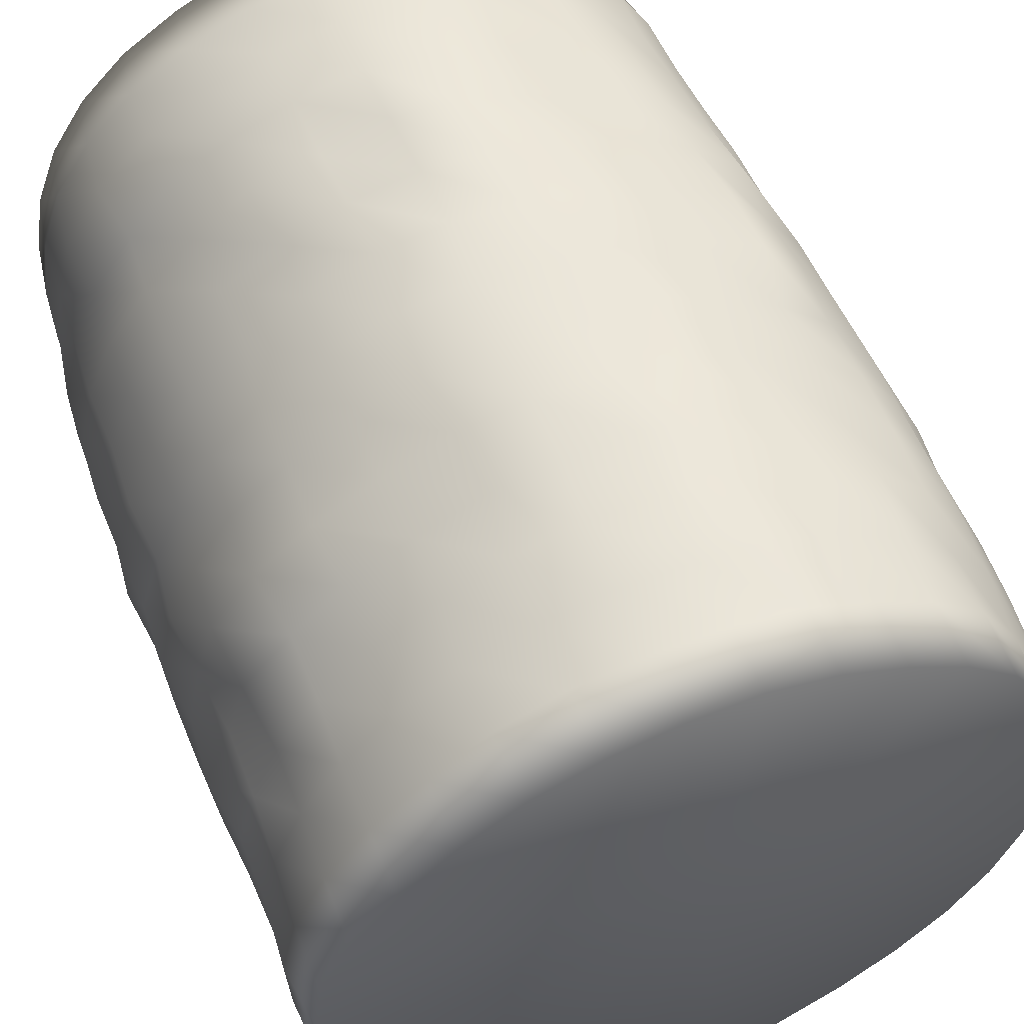
<metadata>
{"format":"obj","ext":"obj","renderer":"f3d","projection":"perspective","resolution":1024,"background":"white","views":[{"elev":55.8,"azim":-21.8,"up":"+Z"}]}
</metadata>
<code>
g default
v 0.5116 -0.004673 -0.07032
v 0.4817 -0.005085 -0.215
v 0.4273 -0.005273 -0.3532
v 0.344 -0.005838 -0.4777
v 0.2365 -0.006693 -0.5812
v 0.1134 -0.006514 -0.6682
v -0.02223 -0.007654 -0.7319
v -0.1719 -0.009937 -0.7757
v -0.3229 -0.009271 -0.7884
v -0.4678 -0.008953 -0.756
v -0.6058 -0.008681 -0.7022
v -0.7274 -0.007905 -0.6123
v -0.8424 -0.008683 -0.5015
v -0.9451 -0.01217 -0.3704
v -0.9925 -0.007019 -0.2204
v -1.033 -0.008225 -0.06679
v -1.031 -0.006844 0.08437
v -1.015 -0.006756 0.2363
v -0.9509 -0.006484 0.3706
v -0.8551 -0.005799 0.4898
v -0.7437 -0.005864 0.5924
v -0.6147 -0.005634 0.6738
v -0.4684 -0.005426 0.7278
v -0.3241 -0.005228 0.7533
v -0.1751 -0.005274 0.76
v -0.02788 -0.005354 0.7285
v 0.11 -0.005609 0.6693
v 0.2383 -0.005879 0.5918
v 0.3515 -0.006487 0.4902
v 0.4325 -0.005914 0.3634
v 0.4882 -0.006005 0.2249
v 0.5145 -0.005596 0.0797
v -0.2494 -0.01535 -0
v 0.4953 1.993 -0.07046
v 0.4671 1.992 -0.2127
v 0.411 1.992 -0.3462
v 0.3315 1.993 -0.4706
v 0.2269 1.991 -0.5764
v 0.1087 1.991 -0.6615
v -0.02416 1.993 -0.7152
v -0.1665 1.992 -0.7451
v -0.3138 1.992 -0.7437
v -0.4539 1.993 -0.7167
v -0.5896 1.992 -0.6547
v -0.7103 1.992 -0.5754
v -0.8155 1.992 -0.474
v -0.8948 1.992 -0.3526
v -0.9507 1.992 -0.2192
v -0.9812 1.992 -0.07435
v -0.9786 1.992 0.07325
v -0.9546 1.992 0.219
v -0.9034 1.992 0.3577
v -0.8231 1.991 0.4838
v -0.7202 1.991 0.5865
v -0.5949 1.991 0.6668
v -0.4583 1.992 0.7296
v -0.3165 1.991 0.7494
v -0.1729 1.99 0.7393
v -0.0276 1.991 0.7134
v 0.1046 1.99 0.6548
v 0.2216 1.99 0.5711
v 0.3242 1.991 0.469
v 0.4077 1.992 0.3508
v 0.4643 1.992 0.2169
v 0.4959 1.992 0.0745
v -0.2468 1.994 -0.00619
v -0.7262 1.853 -0.5985
v -0.8309 1.852 -0.4898
v -0.7275 1.71 -0.596
v -0.7413 1.567 -0.6173
v -0.8411 1.709 -0.4988
v -0.8409 1.566 -0.4943
v -0.5998 1.853 -0.6814
v -0.4577 1.853 -0.7395
v -0.3102 1.853 -0.7665
v -0.6023 1.711 -0.6865
v -0.4629 1.71 -0.7347
v -0.6071 1.567 -0.6794
v -0.4673 1.567 -0.748
v -0.3115 1.71 -0.7747
v -0.314 1.567 -0.7795
v -0.9205 1.853 -0.3651
v -0.978 1.852 -0.2231
v -0.9984 1.852 -0.07604
v -0.9347 1.709 -0.3642
v -0.9853 1.709 -0.2222
v -0.9271 1.567 -0.3761
v -1.006 1.566 -0.2269
v -1.006 1.709 -0.07354
v -1.035 1.566 -0.07887
v -0.7458 1.424 -0.6178
v -0.7424 1.28 -0.621
v -0.867 1.423 -0.5044
v -0.8601 1.279 -0.5104
v -0.7389 1.137 -0.6337
v -0.7368 0.9941 -0.6269
v -0.8544 1.136 -0.516
v -0.8482 0.9929 -0.5205
v -0.6077 1.424 -0.705
v -0.4638 1.424 -0.7702
v -0.6095 1.281 -0.7136
v -0.463 1.28 -0.793
v -0.3179 1.423 -0.7903
v -0.3166 1.28 -0.8112
v -0.607 1.137 -0.7236
v -0.4612 1.136 -0.7984
v -0.6077 0.9935 -0.733
v -0.4638 0.9931 -0.7928
v -0.3103 1.137 -0.8259
v -0.313 0.9936 -0.8283
v -0.9498 1.423 -0.376
v -1.009 1.423 -0.2256
v -0.9488 1.28 -0.3761
v -1.018 1.279 -0.238
v -1.04 1.423 -0.07345
v -1.041 1.279 -0.07746
v -0.9501 1.136 -0.3892
v -1.006 1.137 -0.2298
v -0.9446 0.9931 -0.3899
v -1.009 0.993 -0.2371
v -1.057 1.137 -0.07813
v -1.043 0.9938 -0.07564
v -0.1635 1.852 -0.7692
v -0.01919 1.853 -0.7415
v 0.1207 1.852 -0.688
v -0.1636 1.71 -0.7766
v -0.1641 1.567 -0.7773
v -0.01641 1.71 -0.7474
v 0.1213 1.71 -0.692
v -0.009462 1.569 -0.7719
v 0.1237 1.567 -0.6933
v 0.2447 1.853 -0.6028
v 0.3488 1.854 -0.4838
v 0.2426 1.709 -0.5991
v 0.2461 1.567 -0.5948
v 0.3469 1.711 -0.4832
v 0.3507 1.567 -0.4855
v 0.4306 1.853 -0.3576
v 0.4863 1.853 -0.2191
v 0.5181 1.853 -0.07285
v 0.4341 1.71 -0.3584
v 0.4981 1.71 -0.2187
v 0.4388 1.567 -0.3585
v 0.5051 1.567 -0.2184
v 0.5302 1.71 -0.06621
v 0.5401 1.567 -0.06591
v -0.1655 1.424 -0.7868
v -0.1656 1.281 -0.7921
v -0.01386 1.425 -0.7497
v 0.1246 1.424 -0.6793
v -0.01859 1.281 -0.7539
v 0.1243 1.281 -0.6928
v -0.1616 1.138 -0.8007
v -0.1594 0.995 -0.8159
v -0.0123 1.139 -0.7723
v 0.1259 1.137 -0.6999
v -0.01634 0.9948 -0.7643
v 0.1199 0.994 -0.7068
v 0.2522 1.424 -0.5925
v 0.2505 1.28 -0.6042
v 0.3615 1.425 -0.4883
v 0.3661 1.281 -0.5026
v 0.2552 1.137 -0.6123
v 0.248 0.9936 -0.6098
v 0.366 1.138 -0.5059
v 0.3585 0.9945 -0.4993
v 0.4442 1.424 -0.3611
v 0.5057 1.423 -0.2221
v 0.4531 1.281 -0.372
v 0.516 1.281 -0.224
v 0.5445 1.424 -0.06495
v 0.5469 1.283 -0.06015
v 0.4499 1.138 -0.3742
v 0.5115 1.138 -0.226
v 0.4476 0.9952 -0.3693
v 0.5108 0.9948 -0.2196
v 0.5401 1.139 -0.06555
v 0.5454 0.9958 -0.06482
v -1.002 1.853 0.07478
v -0.9824 1.852 0.2301
v -0.9352 1.853 0.374
v -1.013 1.71 0.07973
v -1.039 1.567 0.08177
v -0.9905 1.71 0.2327
v -0.957 1.709 0.3728
v -1 1.567 0.2308
v -0.944 1.566 0.3788
v -0.853 1.852 0.5032
v -0.7466 1.852 0.6111
v -0.8706 1.708 0.52
v -0.8483 1.566 0.5189
v -0.748 1.71 0.6351
v -0.753 1.566 0.6381
v -0.6162 1.852 0.6918
v -0.4667 1.852 0.7553
v -0.3203 1.852 0.7825
v -0.6272 1.709 0.7206
v -0.4803 1.709 0.7698
v -0.6212 1.566 0.7167
v -0.4803 1.566 0.7726
v -0.3278 1.709 0.7995
v -0.3328 1.566 0.8068
v -1.049 1.424 0.08299
v -1.059 1.281 0.08392
v -1.01 1.424 0.2413
v -0.951 1.423 0.386
v -1.008 1.28 0.2414
v -0.9514 1.28 0.3876
v -1.057 1.138 0.08421
v -1.05 0.9945 0.07854
v -1.016 1.137 0.2415
v -0.9478 1.137 0.3894
v -1.005 0.9942 0.2299
v -0.9441 0.9946 0.3825
v -0.8586 1.423 0.5206
v -0.8623 1.28 0.5192
v -0.7489 1.423 0.6291
v -0.7423 1.28 0.6279
v -0.8552 1.138 0.5197
v -0.8671 0.9946 0.5142
v -0.74 1.138 0.6293
v -0.7567 0.9948 0.6247
v -0.6279 1.422 0.7247
v -0.4725 1.424 0.7587
v -0.6119 1.28 0.7104
v -0.4695 1.28 0.7756
v -0.3289 1.423 0.8108
v -0.3197 1.281 0.8026
v -0.6157 1.137 0.7186
v -0.4662 1.137 0.7807
v -0.6212 0.9943 0.7152
v -0.479 0.9943 0.7678
v -0.3142 1.137 0.8012
v -0.3238 0.9942 0.7929
v 0.518 1.853 0.07779
v 0.4837 1.853 0.2238
v 0.4277 1.854 0.3631
v 0.5219 1.71 0.08036
v 0.5386 1.566 0.08371
v 0.4891 1.71 0.2259
v 0.4292 1.711 0.3666
v 0.4901 1.567 0.2249
v 0.4331 1.568 0.3777
v -0.1685 1.852 0.7781
v 0.1204 1.852 0.691
v -0.0195 1.852 0.7442
v -0.1728 1.708 0.7953
v -0.176 1.566 0.798
v 0.1139 1.709 0.7057
v -0.02107 1.709 0.7512
v 0.1142 1.566 0.7212
v -0.02421 1.566 0.7557
v 0.347 1.853 0.4924
v 0.2402 1.852 0.5994
v 0.3458 1.71 0.498
v 0.2379 1.71 0.6135
v 0.3529 1.567 0.5104
v 0.249 1.566 0.6283
v 0.5405 1.424 0.08736
v 0.5475 1.282 0.0906
v 0.4952 1.425 0.2318
v 0.4415 1.425 0.3868
v 0.4984 1.281 0.2367
v 0.4473 1.281 0.3822
v 0.5458 1.138 0.08421
v 0.5556 0.995 0.09118
v 0.5143 1.137 0.2382
v 0.4594 1.138 0.3891
v 0.5198 0.9943 0.239
v 0.4638 0.9946 0.3863
v -0.1724 1.423 0.796
v -0.1631 1.28 0.795
v 0.1345 1.423 0.7016
v -0.02185 1.423 0.756
v 0.1397 1.28 0.7056
v -0.004059 1.28 0.7654
v -0.1573 1.137 0.7962
v -0.1659 0.994 0.7894
v 0.1449 1.137 0.706
v 0.001323 1.137 0.7654
v 0.1503 0.9939 0.7007
v -0.005483 0.9941 0.7591
v 0.3637 1.424 0.5119
v 0.2594 1.424 0.6234
v 0.3788 1.281 0.5203
v 0.2671 1.28 0.622
v 0.3693 1.138 0.5163
v 0.2823 1.138 0.6319
v 0.3831 0.9941 0.5188
v 0.2898 0.9939 0.6254
v -0.7422 0.8499 -0.6377
v -0.73 0.7061 -0.6444
v -0.8548 0.8497 -0.5227
v -0.8432 0.707 -0.5243
v -0.7349 0.562 -0.6395
v -0.8411 0.5638 -0.5263
v -0.606 0.8507 -0.7247
v -0.4619 0.851 -0.78
v -0.6035 0.706 -0.7408
v -0.4612 0.7069 -0.7925
v -0.3138 0.8507 -0.8124
v -0.3118 0.7065 -0.8216
v -0.6076 0.5619 -0.7365
v -0.4668 0.5627 -0.7945
v -0.3164 0.5625 -0.8309
v -0.9446 0.849 -0.3849
v -1 0.8493 -0.2311
v -0.9366 0.7064 -0.3806
v -0.9986 0.7065 -0.2412
v -1.046 0.8495 -0.08259
v -1.045 0.7049 -0.08256
v -0.9334 0.5627 -0.3866
v -0.9969 0.5639 -0.2367
v -1.042 0.5633 -0.07457
v -0.7305 0.4193 -0.6423
v -0.7296 0.2769 -0.6234
v -0.8387 0.42 -0.5196
v -0.8394 0.2771 -0.5124
v -0.7317 0.1344 -0.62
v -0.8391 0.1329 -0.5123
v -0.6147 0.4181 -0.7297
v -0.4727 0.42 -0.7914
v -0.6123 0.2748 -0.7158
v -0.4774 0.2739 -0.7813
v -0.3228 0.4196 -0.8233
v -0.3258 0.2753 -0.8244
v -0.6075 0.1338 -0.7052
v -0.4687 0.1336 -0.76
v -0.3233 0.1326 -0.7994
v -0.931 0.4175 -0.3853
v -0.9956 0.4172 -0.2398
v -0.9249 0.2769 -0.3822
v -0.9826 0.276 -0.2376
v -1.031 0.4205 -0.0776
v -1.027 0.2777 -0.07715
v -0.9368 0.1305 -0.3797
v -0.9886 0.1328 -0.2309
v -1.04 0.1325 -0.07555
v -0.163 0.8502 -0.8134
v -0.1634 0.7058 -0.8153
v -0.02192 0.8502 -0.7779
v 0.1211 0.8501 -0.713
v -0.01784 0.706 -0.7904
v 0.1232 0.7062 -0.7372
v -0.166 0.5625 -0.8252
v -0.01449 0.5634 -0.7774
v 0.1269 0.5634 -0.7419
v 0.2489 0.8506 -0.6571
v 0.2492 0.707 -0.6564
v 0.3541 0.851 -0.5137
v 0.3595 0.7071 -0.5248
v 0.254 0.5635 -0.6375
v 0.361 0.5637 -0.5168
v 0.438 0.8511 -0.3803
v 0.5182 0.8524 -0.2243
v 0.4555 0.709 -0.3783
v 0.5307 0.7102 -0.2241
v 0.5573 0.8526 -0.06269
v 0.5639 0.7096 -0.0613
v 0.4523 0.5649 -0.3778
v 0.5313 0.5665 -0.2166
v 0.5666 0.5675 -0.07111
v -0.1662 0.4191 -0.8014
v -0.1734 0.276 -0.8011
v -0.01732 0.4203 -0.7617
v 0.1221 0.4188 -0.7222
v -0.01827 0.2774 -0.7494
v 0.1207 0.2759 -0.708
v -0.175 0.133 -0.7909
v -0.02463 0.1345 -0.7477
v 0.1153 0.1349 -0.684
v 0.2517 0.4201 -0.6257
v 0.2514 0.277 -0.6158
v 0.3642 0.4218 -0.5017
v 0.3653 0.2791 -0.4949
v 0.24 0.1349 -0.5966
v 0.3558 0.1362 -0.4874
v 0.4546 0.4222 -0.3652
v 0.5256 0.4236 -0.2196
v 0.4575 0.2798 -0.3609
v 0.5087 0.2791 -0.2168
v 0.5606 0.4233 -0.06517
v 0.5567 0.2816 -0.06965
v 0.4435 0.1365 -0.3604
v 0.5077 0.1367 -0.2181
v 0.5302 0.1369 -0.06678
v -1.055 0.8513 0.07943
v -1.042 0.7076 0.08075
v -1.023 0.8512 0.236
v -0.9581 0.8515 0.3796
v -1.012 0.7082 0.2371
v -0.9719 0.7088 0.3827
v -1.055 0.5647 0.08355
v -0.9961 0.5648 0.2261
v -0.9593 0.5655 0.3756
v -0.875 0.8514 0.5077
v -0.8793 0.7087 0.5081
v -0.7524 0.8515 0.6133
v -0.7572 0.7087 0.6054
v -0.8535 0.5654 0.4938
v -0.7441 0.5658 0.5997
v -0.6227 0.8513 0.6951
v -0.4794 0.8512 0.7598
v -0.6151 0.7084 0.685
v -0.4697 0.7081 0.7537
v -0.3259 0.8511 0.7879
v -0.3183 0.7082 0.7814
v -0.6054 0.5654 0.6831
v -0.4625 0.5652 0.7453
v -0.3176 0.5652 0.7738
v -1.036 0.4199 0.07697
v -1.035 0.2775 0.07682
v -0.9981 0.4214 0.2263
v -0.9429 0.422 0.3673
v -1.006 0.2774 0.2255
v -0.9448 0.2783 0.3653
v -1.049 0.1334 0.08145
v -1.016 0.1355 0.2338
v -0.9494 0.1362 0.3704
v -0.8533 0.4224 0.4922
v -0.8586 0.2794 0.4912
v -0.7393 0.4226 0.5962
v -0.7558 0.2796 0.6014
v -0.8599 0.1365 0.4931
v -0.7474 0.1363 0.5965
v -0.6138 0.4224 0.6846
v -0.4794 0.4224 0.7455
v -0.6241 0.2796 0.6812
v -0.482 0.2796 0.7373
v -0.3318 0.4222 0.7796
v -0.3328 0.2794 0.7684
v -0.6244 0.1366 0.6833
v -0.4839 0.1367 0.7394
v -0.332 0.1366 0.7623
v 0.5619 0.8521 0.09124
v 0.5677 0.7083 0.0914
v 0.5311 0.8519 0.2429
v 0.4696 0.8516 0.3843
v 0.54 0.7085 0.2398
v 0.4705 0.7079 0.3782
v 0.5529 0.5652 0.08532
v 0.5264 0.5645 0.2368
v 0.4692 0.5647 0.3778
v -0.1702 0.8511 0.7776
v -0.1687 0.7082 0.7882
v 0.1344 0.8508 0.6955
v -0.01488 0.8511 0.7682
v 0.1217 0.7078 0.6975
v -0.0201 0.708 0.7598
v -0.1682 0.5651 0.7861
v 0.1191 0.5647 0.7048
v -0.02098 0.5649 0.7607
v 0.3792 0.851 0.5049
v 0.2664 0.8508 0.6085
v 0.3816 0.7078 0.505
v 0.2606 0.7077 0.6101
v 0.3804 0.5646 0.5045
v 0.2515 0.5648 0.6079
v 0.5567 0.4222 0.0871
v 0.5555 0.2795 0.08866
v 0.5325 0.4216 0.2358
v 0.4671 0.422 0.3758
v 0.525 0.2782 0.237
v 0.4564 0.2791 0.3728
v 0.5413 0.1362 0.08332
v 0.5116 0.1355 0.2333
v 0.439 0.1362 0.3657
v -0.1775 0.422 0.788
v -0.1799 0.2795 0.7695
v 0.1179 0.4219 0.7067
v -0.02657 0.4219 0.7539
v 0.111 0.2792 0.6868
v -0.02734 0.2791 0.7561
v -0.1781 0.1366 0.7653
v 0.1101 0.1364 0.6773
v -0.02774 0.1365 0.7391
v 0.3747 0.4215 0.5033
v 0.26 0.4213 0.6196
v 0.3603 0.2788 0.4944
v 0.2511 0.2788 0.6101
v 0.3548 0.1358 0.4972
v 0.2407 0.1364 0.5971
g polySurface2
f 2 1 33
f 3 2 33
f 4 3 33
f 5 4 33
f 6 5 33
f 7 6 33
f 8 7 33
f 9 8 33
f 10 9 33
f 11 10 33
f 12 11 33
f 13 12 33
f 14 13 33
f 15 14 33
f 16 15 33
f 17 16 33
f 18 17 33
f 19 18 33
f 20 19 33
f 21 20 33
f 22 21 33
f 23 22 33
f 24 23 33
f 25 24 33
f 26 25 33
f 27 26 33
f 28 27 33
f 29 28 33
f 30 29 33
f 31 30 33
f 32 31 33
f 1 32 33
f 34 35 66
f 35 36 66
f 36 37 66
f 37 38 66
f 38 39 66
f 39 40 66
f 40 41 66
f 41 42 66
f 42 43 66
f 43 44 66
f 44 45 66
f 45 46 66
f 46 47 66
f 47 48 66
f 48 49 66
f 49 50 66
f 50 51 66
f 51 52 66
f 52 53 66
f 53 54 66
f 54 55 66
f 55 56 66
f 56 57 66
f 57 58 66
f 58 59 66
f 59 60 66
f 60 61 66
f 61 62 66
f 62 63 66
f 63 64 66
f 64 65 66
f 65 34 66
f 34 140 139 35
f 35 139 138 36
f 36 138 133 37
f 37 133 132 38
f 38 132 125 39
f 39 125 124 40
f 40 124 123 41
f 41 123 75 42
f 42 75 74 43
f 43 74 73 44
f 44 73 67 45
f 45 67 68 46
f 46 68 82 47
f 47 82 83 48
f 48 83 84 49
f 49 84 179 50
f 50 179 180 51
f 51 180 181 52
f 52 181 188 53
f 53 188 189 54
f 54 189 194 55
f 55 194 195 56
f 56 195 196 57
f 57 196 244 58
f 58 244 246 59
f 59 246 245 60
f 60 245 254 61
f 61 254 253 62
f 62 253 237 63
f 63 237 236 64
f 64 236 235 65
f 65 235 140 34
f 140 145 142 139
f 139 142 141 138
f 138 141 136 133
f 133 136 134 132
f 132 134 129 125
f 125 129 128 124
f 124 128 126 123
f 123 126 80 75
f 75 80 77 74
f 74 77 76 73
f 73 76 69 67
f 67 69 71 68
f 68 71 85 82
f 82 85 86 83
f 83 86 89 84
f 84 89 182 179
f 179 182 184 180
f 180 184 185 181
f 181 185 190 188
f 188 190 192 189
f 189 192 197 194
f 194 197 198 195
f 195 198 201 196
f 196 201 247 244
f 244 247 250 246
f 246 250 249 245
f 245 249 256 254
f 254 256 255 253
f 253 255 241 237
f 237 241 240 236
f 236 240 238 235
f 235 238 145 140
f 145 146 144 142
f 142 144 143 141
f 141 143 137 136
f 136 137 135 134
f 134 135 131 129
f 129 131 130 128
f 128 130 127 126
f 126 127 81 80
f 80 81 79 77
f 77 79 78 76
f 76 78 70 69
f 69 70 72 71
f 71 72 87 85
f 85 87 88 86
f 86 88 90 89
f 89 90 183 182
f 182 183 186 184
f 184 186 187 185
f 185 187 191 190
f 190 191 193 192
f 192 193 199 197
f 197 199 200 198
f 198 200 202 201
f 201 202 248 247
f 247 248 252 250
f 250 252 251 249
f 249 251 258 256
f 256 258 257 255
f 255 257 243 241
f 241 243 242 240
f 240 242 239 238
f 238 239 146 145
f 146 171 168 144
f 144 168 167 143
f 143 167 161 137
f 137 161 159 135
f 135 159 150 131
f 131 150 149 130
f 130 149 147 127
f 127 147 103 81
f 81 103 100 79
f 79 100 99 78
f 78 99 91 70
f 70 91 93 72
f 72 93 111 87
f 87 111 112 88
f 88 112 115 90
f 90 115 203 183
f 183 203 205 186
f 186 205 206 187
f 187 206 215 191
f 191 215 217 193
f 193 217 223 199
f 199 223 224 200
f 200 224 227 202
f 202 227 271 248
f 248 271 274 252
f 252 274 273 251
f 251 273 284 258
f 258 284 283 257
f 257 283 262 243
f 243 262 261 242
f 242 261 259 239
f 239 259 171 146
f 171 172 170 168
f 168 170 169 167
f 167 169 162 161
f 161 162 160 159
f 159 160 152 150
f 150 152 151 149
f 149 151 148 147
f 147 148 104 103
f 103 104 102 100
f 100 102 101 99
f 99 101 92 91
f 91 92 94 93
f 93 94 113 111
f 111 113 114 112
f 112 114 116 115
f 115 116 204 203
f 203 204 207 205
f 205 207 208 206
f 206 208 216 215
f 215 216 218 217
f 217 218 225 223
f 223 225 226 224
f 224 226 228 227
f 227 228 272 271
f 271 272 276 274
f 274 276 275 273
f 273 275 286 284
f 284 286 285 283
f 283 285 264 262
f 262 264 263 261
f 261 263 260 259
f 259 260 172 171
f 172 177 174 170
f 170 174 173 169
f 169 173 165 162
f 162 165 163 160
f 160 163 156 152
f 152 156 155 151
f 151 155 153 148
f 148 153 109 104
f 104 109 106 102
f 102 106 105 101
f 101 105 95 92
f 92 95 97 94
f 94 97 117 113
f 113 117 118 114
f 114 118 121 116
f 116 121 209 204
f 204 209 211 207
f 207 211 212 208
f 208 212 219 216
f 216 219 221 218
f 218 221 229 225
f 225 229 230 226
f 226 230 233 228
f 228 233 277 272
f 272 277 280 276
f 276 280 279 275
f 275 279 288 286
f 286 288 287 285
f 285 287 268 264
f 264 268 267 263
f 263 267 265 260
f 260 265 177 172
f 177 178 176 174
f 174 176 175 173
f 173 175 166 165
f 165 166 164 163
f 163 164 158 156
f 156 158 157 155
f 155 157 154 153
f 153 154 110 109
f 109 110 108 106
f 106 108 107 105
f 105 107 96 95
f 95 96 98 97
f 97 98 119 117
f 117 119 120 118
f 118 120 122 121
f 121 122 210 209
f 209 210 213 211
f 211 213 214 212
f 212 214 220 219
f 219 220 222 221
f 221 222 231 229
f 229 231 232 230
f 230 232 234 233
f 233 234 278 277
f 277 278 282 280
f 280 282 281 279
f 279 281 290 288
f 288 290 289 287
f 287 289 270 268
f 268 270 269 267
f 267 269 266 265
f 265 266 178 177
f 178 358 355 176
f 176 355 354 175
f 175 354 350 166
f 166 350 348 164
f 164 348 342 158
f 158 342 341 157
f 157 341 339 154
f 154 339 301 110
f 110 301 298 108
f 108 298 297 107
f 107 297 291 96
f 96 291 293 98
f 98 293 306 119
f 119 306 307 120
f 120 307 310 122
f 122 310 387 210
f 210 387 389 213
f 213 389 390 214
f 214 390 396 220
f 220 396 398 222
f 222 398 402 231
f 231 402 403 232
f 232 403 406 234
f 234 406 444 278
f 278 444 447 282
f 282 447 446 281
f 281 446 454 290
f 290 454 453 289
f 289 453 438 270
f 270 438 437 269
f 269 437 435 266
f 266 435 358 178
f 358 359 357 355
f 355 357 356 354
f 354 356 351 350
f 350 351 349 348
f 348 349 344 342
f 342 344 343 341
f 341 343 340 339
f 339 340 302 301
f 301 302 300 298
f 298 300 299 297
f 297 299 292 291
f 291 292 294 293
f 293 294 308 306
f 306 308 309 307
f 307 309 311 310
f 310 311 388 387
f 387 388 391 389
f 389 391 392 390
f 390 392 397 396
f 396 397 399 398
f 398 399 404 402
f 402 404 405 403
f 403 405 407 406
f 406 407 445 444
f 444 445 449 447
f 447 449 448 446
f 446 448 456 454
f 454 456 455 453
f 453 455 440 438
f 438 440 439 437
f 437 439 436 435
f 435 436 359 358
f 359 362 361 357
f 357 361 360 356
f 356 360 353 351
f 351 353 352 349
f 349 352 347 344
f 344 347 346 343
f 343 346 345 340
f 340 345 305 302
f 302 305 304 300
f 300 304 303 299
f 299 303 295 292
f 292 295 296 294
f 294 296 312 308
f 308 312 313 309
f 309 313 314 311
f 311 314 393 388
f 388 393 394 391
f 391 394 395 392
f 392 395 400 397
f 397 400 401 399
f 399 401 408 404
f 404 408 409 405
f 405 409 410 407
f 407 410 450 445
f 445 450 452 449
f 449 452 451 448
f 448 451 458 456
f 456 458 457 455
f 455 457 443 440
f 440 443 442 439
f 439 442 441 436
f 436 441 362 359
f 362 382 379 361
f 361 379 378 360
f 360 378 374 353
f 353 374 372 352
f 352 372 366 347
f 347 366 365 346
f 346 365 363 345
f 345 363 325 305
f 305 325 322 304
f 304 322 321 303
f 303 321 315 295
f 295 315 317 296
f 296 317 330 312
f 312 330 331 313
f 313 331 334 314
f 314 334 411 393
f 393 411 413 394
f 394 413 414 395
f 395 414 420 400
f 400 420 422 401
f 401 422 426 408
f 408 426 427 409
f 409 427 430 410
f 410 430 468 450
f 450 468 471 452
f 452 471 470 451
f 451 470 478 458
f 458 478 477 457
f 457 477 462 443
f 443 462 461 442
f 442 461 459 441
f 441 459 382 362
f 382 383 381 379
f 379 381 380 378
f 378 380 375 374
f 374 375 373 372
f 372 373 368 366
f 366 368 367 365
f 365 367 364 363
f 363 364 326 325
f 325 326 324 322
f 322 324 323 321
f 321 323 316 315
f 315 316 318 317
f 317 318 332 330
f 330 332 333 331
f 331 333 335 334
f 334 335 412 411
f 411 412 415 413
f 413 415 416 414
f 414 416 421 420
f 420 421 423 422
f 422 423 428 426
f 426 428 429 427
f 427 429 431 430
f 430 431 469 468
f 468 469 473 471
f 471 473 472 470
f 470 472 480 478
f 478 480 479 477
f 477 479 464 462
f 462 464 463 461
f 461 463 460 459
f 459 460 383 382
f 383 386 385 381
f 381 385 384 380
f 380 384 377 375
f 375 377 376 373
f 373 376 371 368
f 368 371 370 367
f 367 370 369 364
f 364 369 329 326
f 326 329 328 324
f 324 328 327 323
f 323 327 319 316
f 316 319 320 318
f 318 320 336 332
f 332 336 337 333
f 333 337 338 335
f 335 338 417 412
f 412 417 418 415
f 415 418 419 416
f 416 419 424 421
f 421 424 425 423
f 423 425 432 428
f 428 432 433 429
f 429 433 434 431
f 431 434 474 469
f 469 474 476 473
f 473 476 475 472
f 472 475 482 480
f 480 482 481 479
f 479 481 467 464
f 464 467 466 463
f 463 466 465 460
f 460 465 386 383
f 386 1 2 385
f 385 2 3 384
f 384 3 4 377
f 377 4 5 376
f 376 5 6 371
f 371 6 7 370
f 370 7 8 369
f 369 8 9 329
f 329 9 10 328
f 328 10 11 327
f 327 11 12 319
f 319 12 13 320
f 320 13 14 336
f 336 14 15 337
f 337 15 16 338
f 338 16 17 417
f 417 17 18 418
f 418 18 19 419
f 419 19 20 424
f 424 20 21 425
f 425 21 22 432
f 432 22 23 433
f 433 23 24 434
f 434 24 25 474
f 474 25 26 476
f 476 26 27 475
f 475 27 28 482
f 482 28 29 481
f 481 29 30 467
f 467 30 31 466
f 466 31 32 465
f 465 32 1 386

</code>
